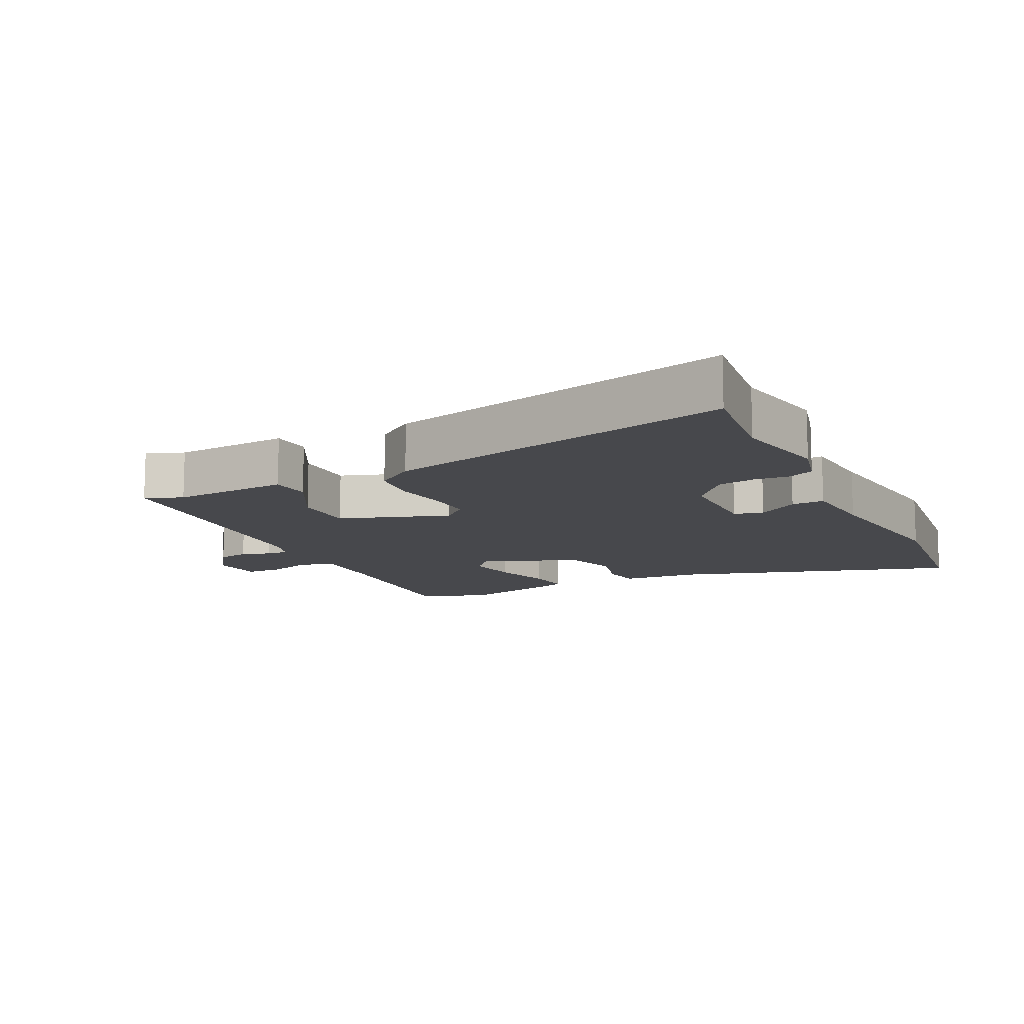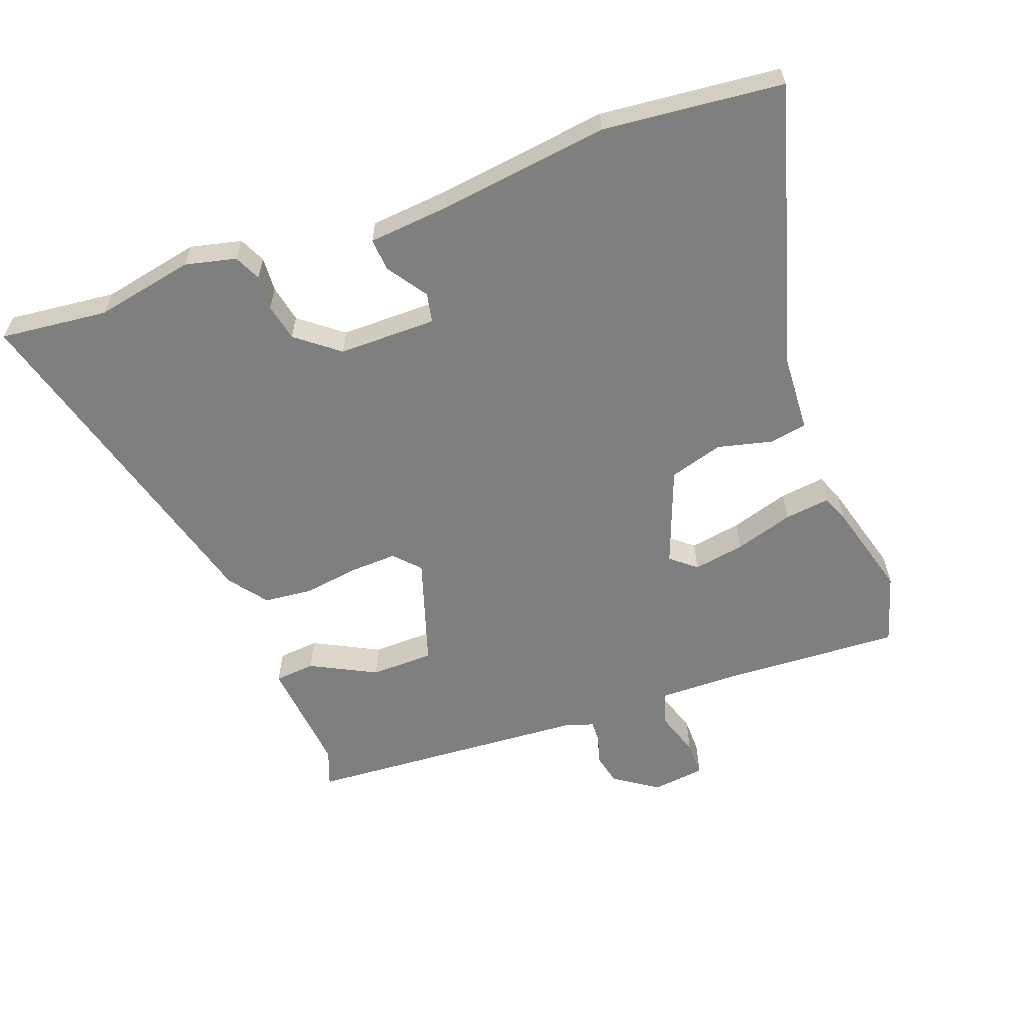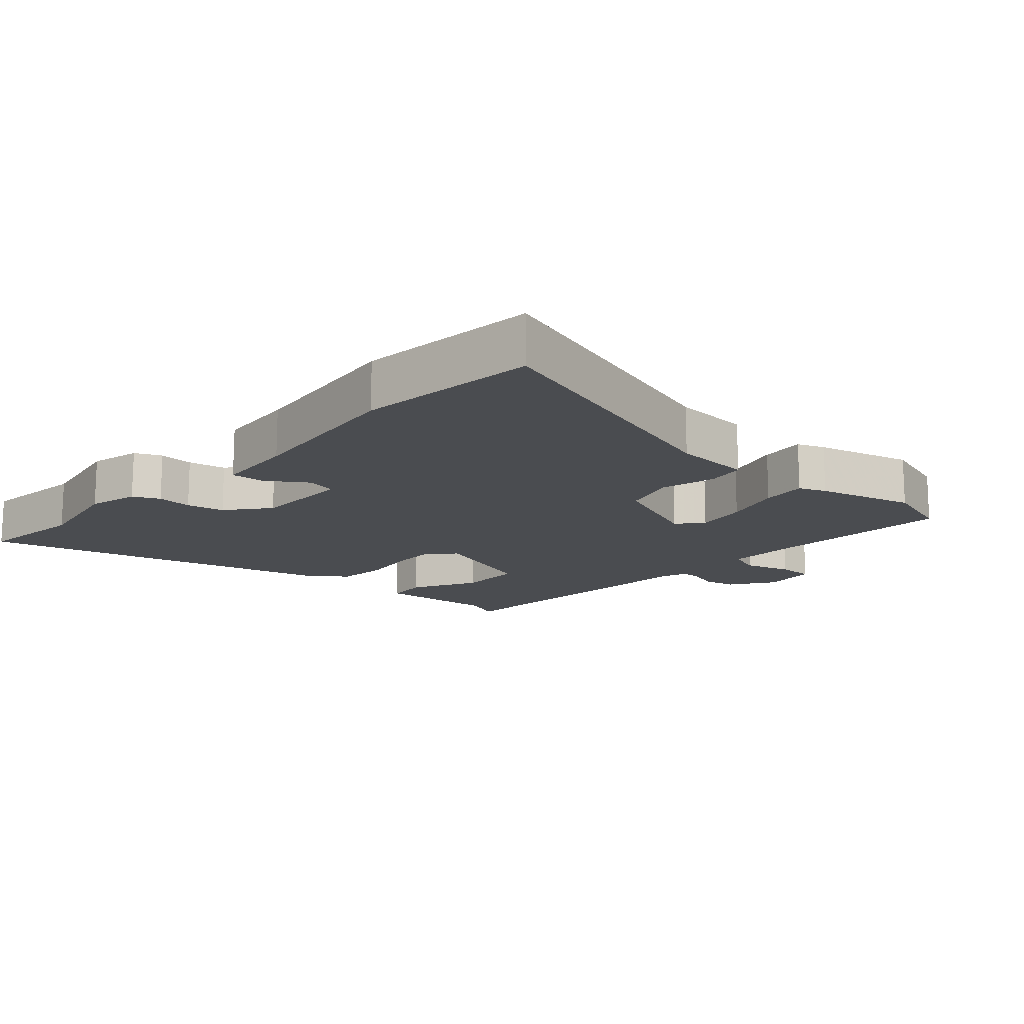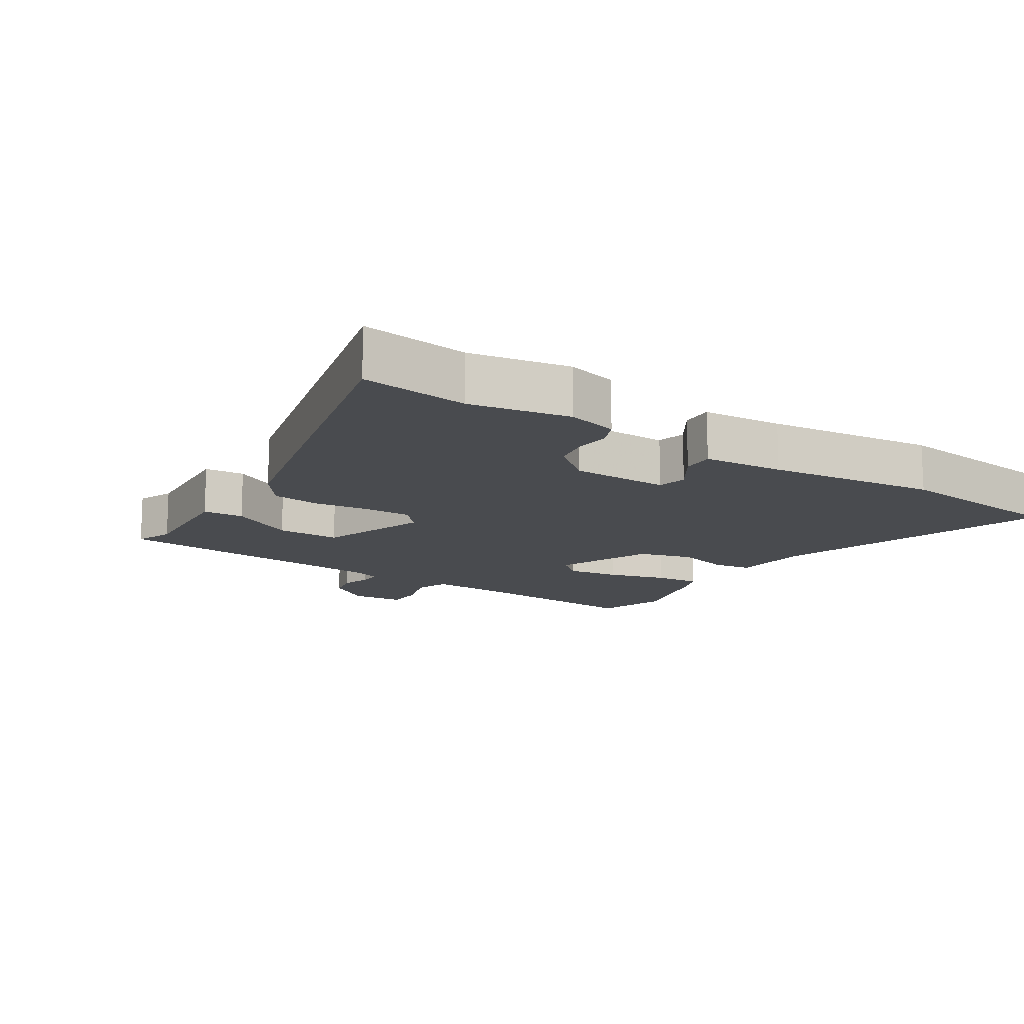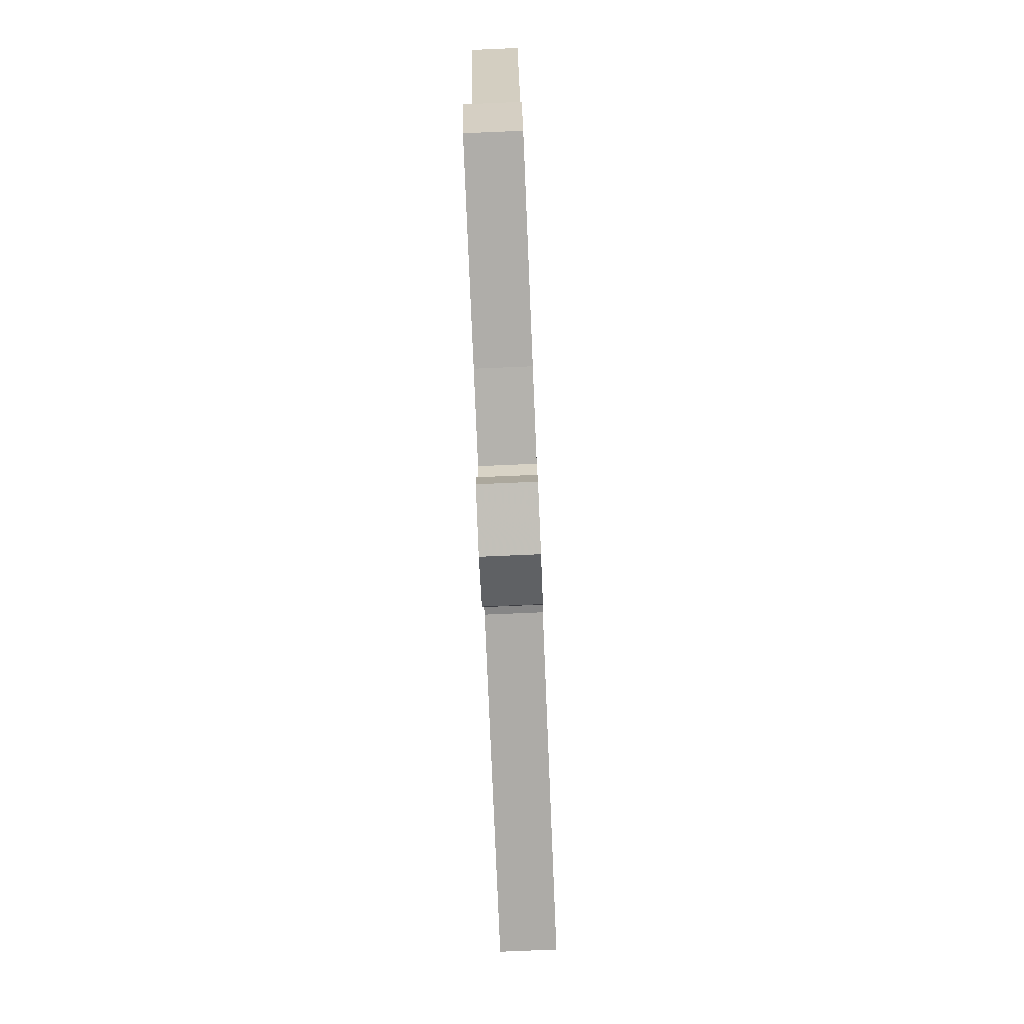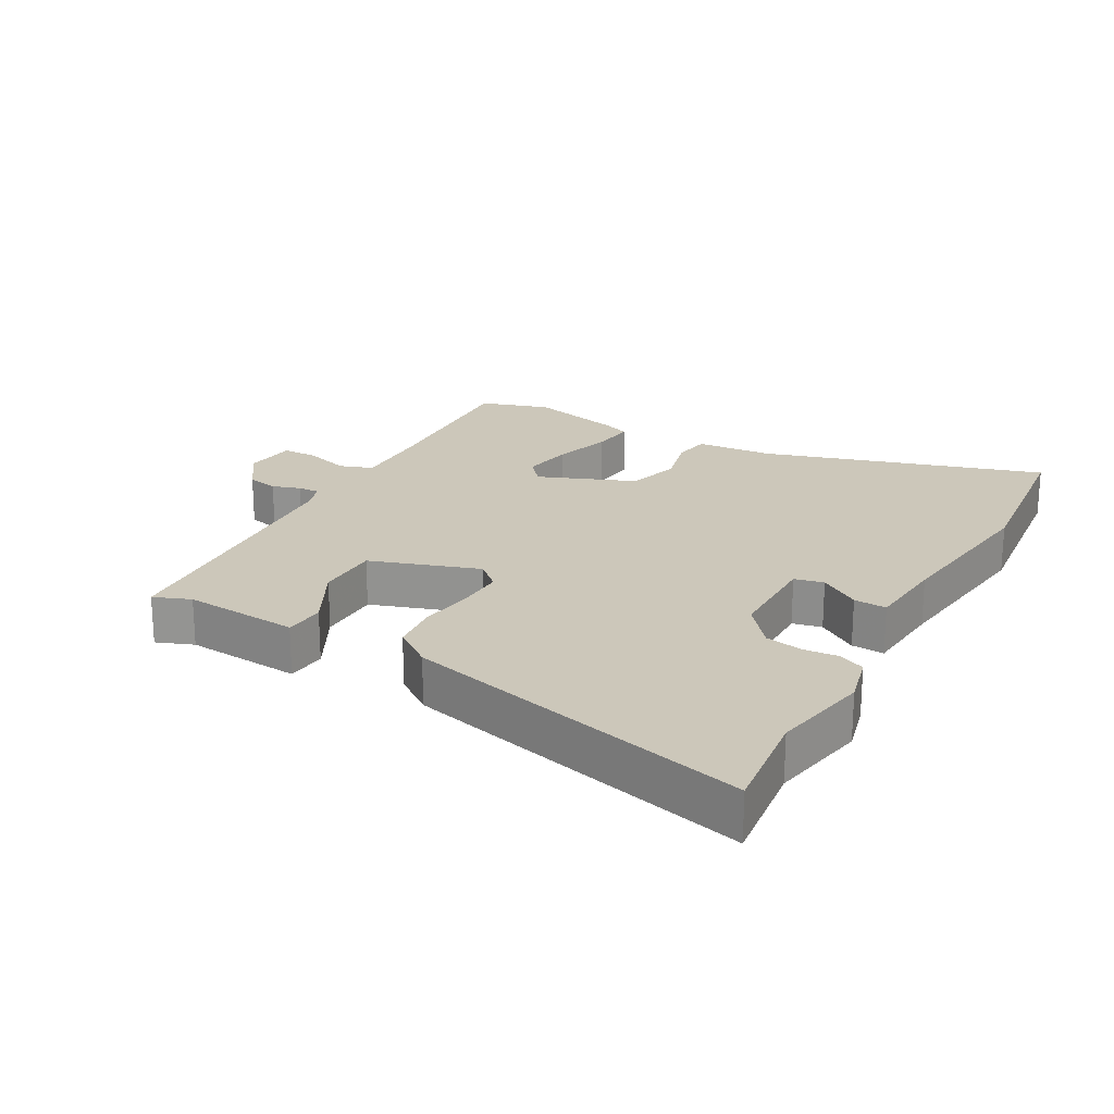
<metadata>
{"format":"obj","ext":"obj","renderer":"f3d","projection":"perspective","resolution":1024,"background":"white","views":[{"elev":-11.6,"azim":-65.0,"up":"+Y"},{"elev":-59.8,"azim":20.0,"up":"+Y"},{"elev":-14.9,"azim":47.1,"up":"+Y"},{"elev":-13.8,"azim":-34.4,"up":"+Y"},{"elev":-80.0,"azim":92.4,"up":"+Z"},{"elev":21.5,"azim":-61.7,"up":"+Y"}]}
</metadata>
<code>
v 0.33 0.07 0.516
v 0.605 0.07 0.49
v 0.482 0.07 0.057
v 0.476 0.07 -0.062
v 0.418 0.07 -0.072
v 0.335 0.07 -0.052
v 0.253 0.07 -0.077
v 0.197 0.07 -0.226
v 0.236 0.07 -0.258
v 0.315 0.07 -0.244
v 0.404 0.07 -0.216
v 0.473 0.07 -0.207
v 0.49 0.07 -0.248
v 0.531 0.07 -0.394
v 0.499 0.07 -0.502
v 0.223 0.07 -0.489
v 0.106 0.07 -0.488
v 0.089 0.07 -0.539
v 0.112 0.07 -0.608
v 0.113 0.07 -0.663
v 0.032 0.07 -0.673
v -0.035 0.07 -0.628
v -0.046 0.07 -0.58
v -0.033 0.07 -0.536
v -0.032 0.07 -0.503
v -0.075 0.07 -0.489
v -0.511 0.07 -0.462
v -0.49 0.07 -0.405
v -0.508 0.07 -0.227
v -0.446 0.07 -0.221
v -0.346 0.07 -0.272
v -0.249 0.07 -0.27
v -0.196 0.07 -0.102
v -0.232 0.07 -0.064
v -0.303 0.07 -0.067
v -0.388 0.07 -0.08
v -0.463 0.07 -0.073
v -0.507 0.07 -0.015
v -0.654 0.07 0.516
v -0.489 0.07 0.499
v -0.338 0.07 0.53
v -0.26 0.07 0.512
v -0.241 0.07 0.472
v -0.244 0.07 0.419
v -0.232 0.07 0.362
v -0.167 0.07 0.311
v -0.017 0.07 0.312
v -0.008 0.07 0.357
v -0.05 0.07 0.418
v -0.054 0.07 0.468
v 0.07 0.07 0.48
v 0.33 0 0.516
v 0.605 0 0.49
v 0.482 0 0.057
v 0.476 0 -0.062
v 0.418 0 -0.072
v 0.335 0 -0.052
v 0.253 0 -0.077
v 0.197 0 -0.226
v 0.236 0 -0.258
v 0.315 0 -0.244
v 0.404 0 -0.216
v 0.473 0 -0.207
v 0.49 0 -0.248
v 0.531 0 -0.394
v 0.499 0 -0.502
v 0.223 0 -0.489
v 0.106 0 -0.488
v 0.089 0 -0.539
v 0.112 0 -0.608
v 0.113 0 -0.663
v 0.032 0 -0.673
v -0.035 0 -0.628
v -0.046 0 -0.58
v -0.033 0 -0.536
v -0.032 0 -0.503
v -0.075 0 -0.489
v -0.511 0 -0.462
v -0.49 0 -0.405
v -0.508 0 -0.227
v -0.446 0 -0.221
v -0.346 0 -0.272
v -0.249 0 -0.27
v -0.196 0 -0.102
v -0.232 0 -0.064
v -0.303 0 -0.067
v -0.388 0 -0.08
v -0.463 0 -0.073
v -0.507 0 -0.015
v -0.654 0 0.516
v -0.489 0 0.499
v -0.338 0 0.53
v -0.26 0 0.512
v -0.241 0 0.472
v -0.244 0 0.419
v -0.232 0 0.362
v -0.167 0 0.311
v -0.017 0 0.312
v -0.008 0 0.357
v -0.05 0 0.418
v -0.054 0 0.468
v 0.07 0 0.48
f 48 49 50 51
f 1 2 3
f 51 1 3
f 48 51 3
f 47 48 3
f 4 5 6
f 3 4 6
f 47 3 6
f 46 47 6
f 42 43 44
f 41 42 44
f 40 41 44
f 40 44 45
f 39 40 45
f 38 39 45
f 37 38 45
f 36 37 45
f 35 36 45
f 34 35 45 46
f 28 29 30 31
f 28 31 32
f 27 28 32
f 26 27 32
f 25 26 32 33
f 22 23 24
f 21 22 24
f 20 21 24
f 19 20 24
f 18 19 24
f 17 18 24 25
f 14 15 16
f 13 14 16
f 12 13 16
f 11 12 16
f 10 11 16
f 9 10 16 17
f 17 25 33
f 9 17 33
f 8 9 33
f 46 6 7
f 33 34 46
f 8 33 46
f 7 8 46
f 102 101 100 99
f 54 53 52
f 54 52 102
f 54 102 99
f 54 99 98
f 57 56 55
f 57 55 54
f 57 54 98
f 57 98 97
f 95 94 93
f 95 93 92
f 95 92 91
f 96 95 91
f 96 91 90
f 96 90 89
f 96 89 88
f 96 88 87
f 96 87 86
f 97 96 86 85
f 82 81 80 79
f 83 82 79
f 83 79 78
f 83 78 77
f 84 83 77 76
f 75 74 73
f 75 73 72
f 75 72 71
f 75 71 70
f 75 70 69
f 76 75 69 68
f 67 66 65
f 67 65 64
f 67 64 63
f 67 63 62
f 67 62 61
f 68 67 61 60
f 84 76 68
f 84 68 60
f 84 60 59
f 58 57 97
f 97 85 84
f 97 84 59
f 97 59 58
f 1 52 53 2
f 2 53 54 3
f 3 54 55 4
f 4 55 56 5
f 5 56 57 6
f 6 57 58 7
f 7 58 59 8
f 8 59 60 9
f 9 60 61 10
f 10 61 62 11
f 11 62 63 12
f 12 63 64 13
f 13 64 65 14
f 14 65 66 15
f 15 66 67 16
f 16 67 68 17
f 17 68 69 18
f 18 69 70 19
f 19 70 71 20
f 20 71 72 21
f 21 72 73 22
f 22 73 74 23
f 23 74 75 24
f 24 75 76 25
f 25 76 77 26
f 26 77 78 27
f 27 78 79 28
f 28 79 80 29
f 29 80 81 30
f 30 81 82 31
f 31 82 83 32
f 32 83 84 33
f 33 84 85 34
f 34 85 86 35
f 35 86 87 36
f 36 87 88 37
f 37 88 89 38
f 38 89 90 39
f 39 90 91 40
f 40 91 92 41
f 41 92 93 42
f 42 93 94 43
f 43 94 95 44
f 44 95 96 45
f 45 96 97 46
f 46 97 98 47
f 47 98 99 48
f 48 99 100 49
f 49 100 101 50
f 50 101 102 51
f 51 102 52 1

</code>
